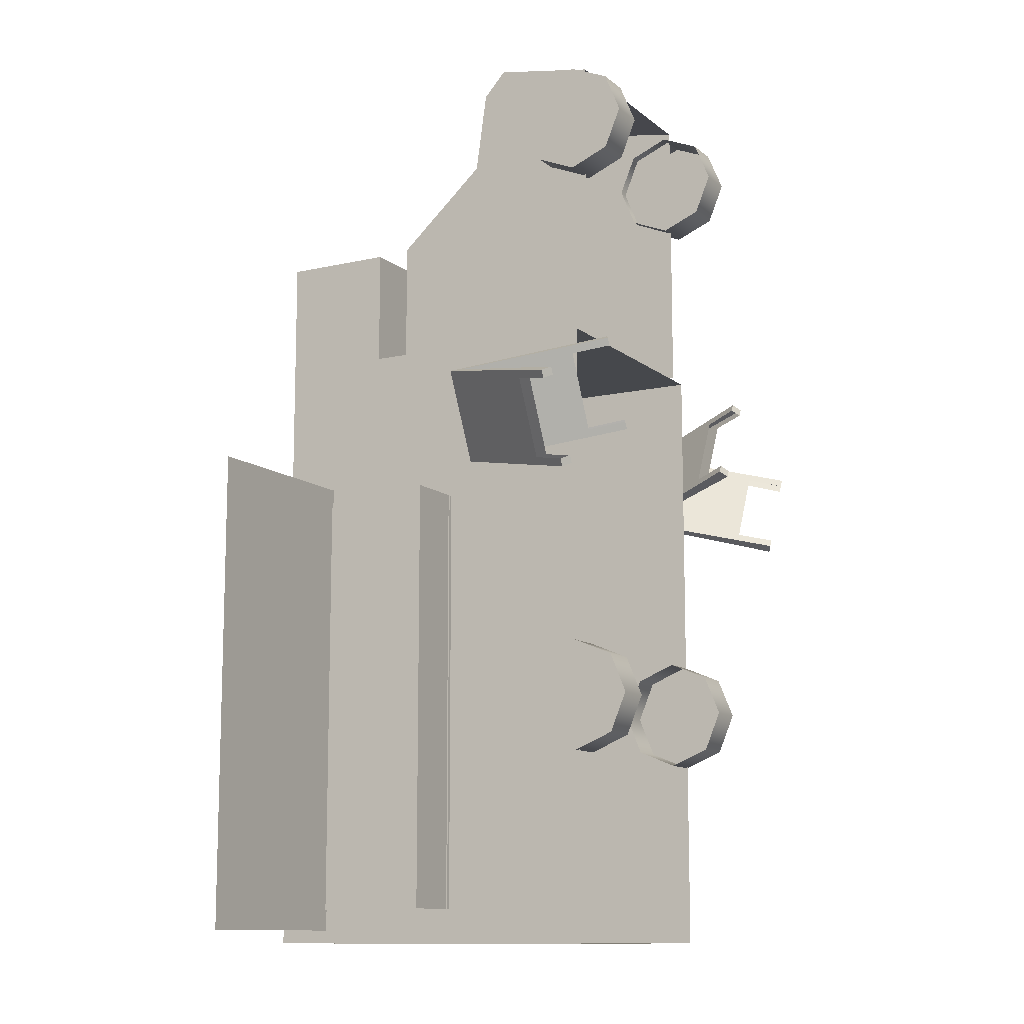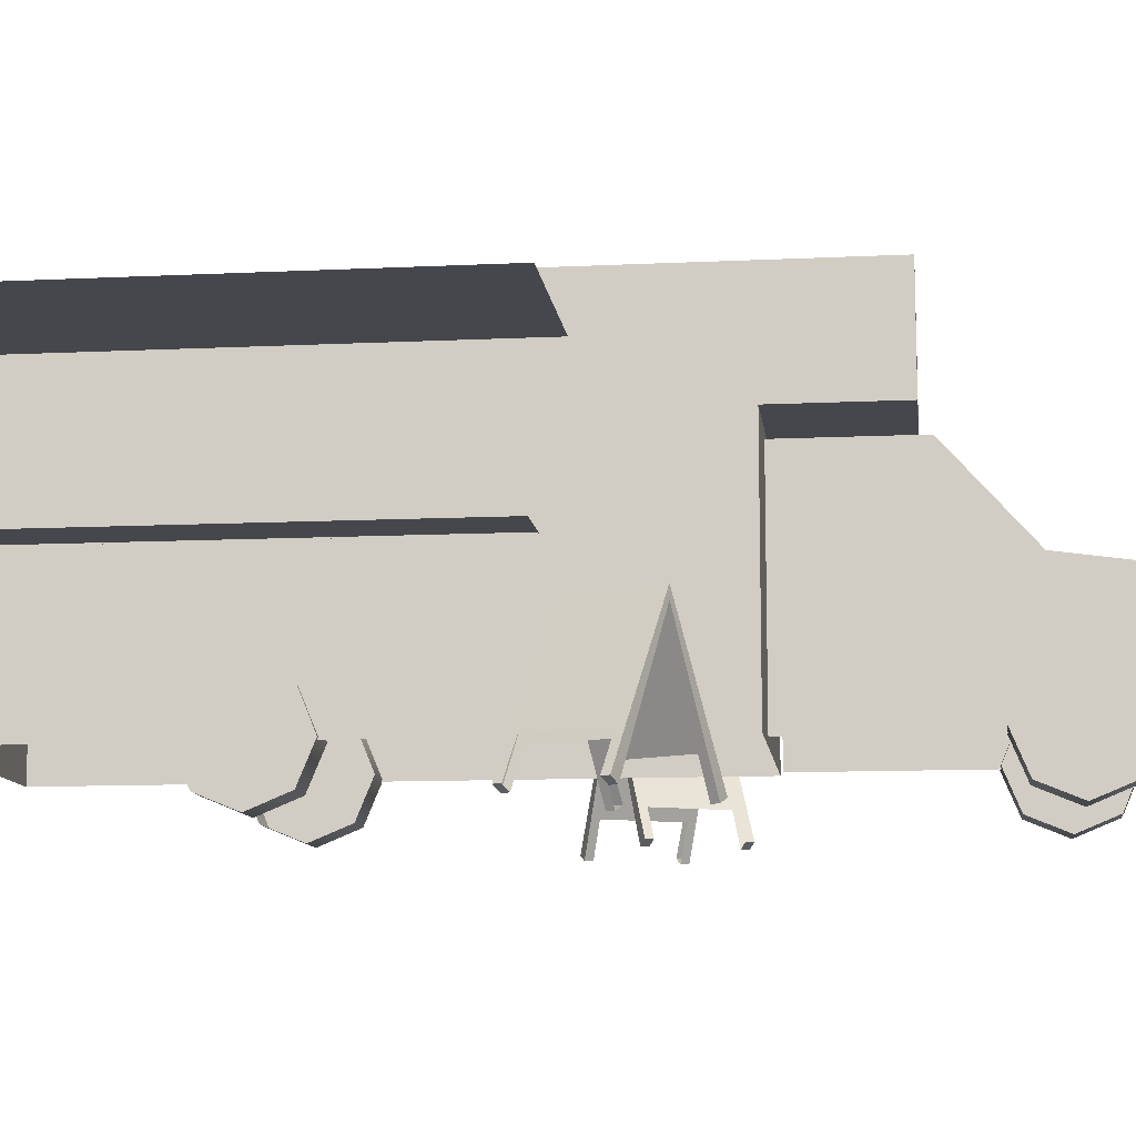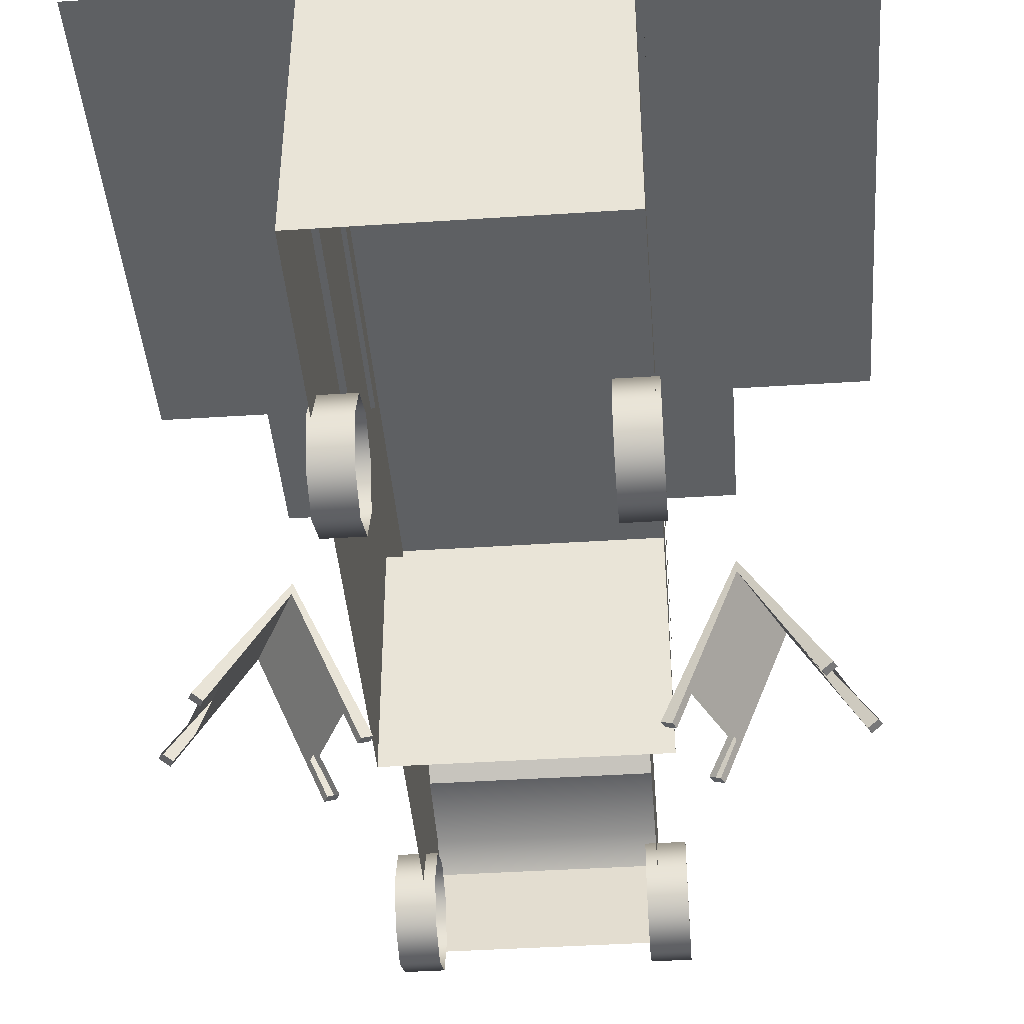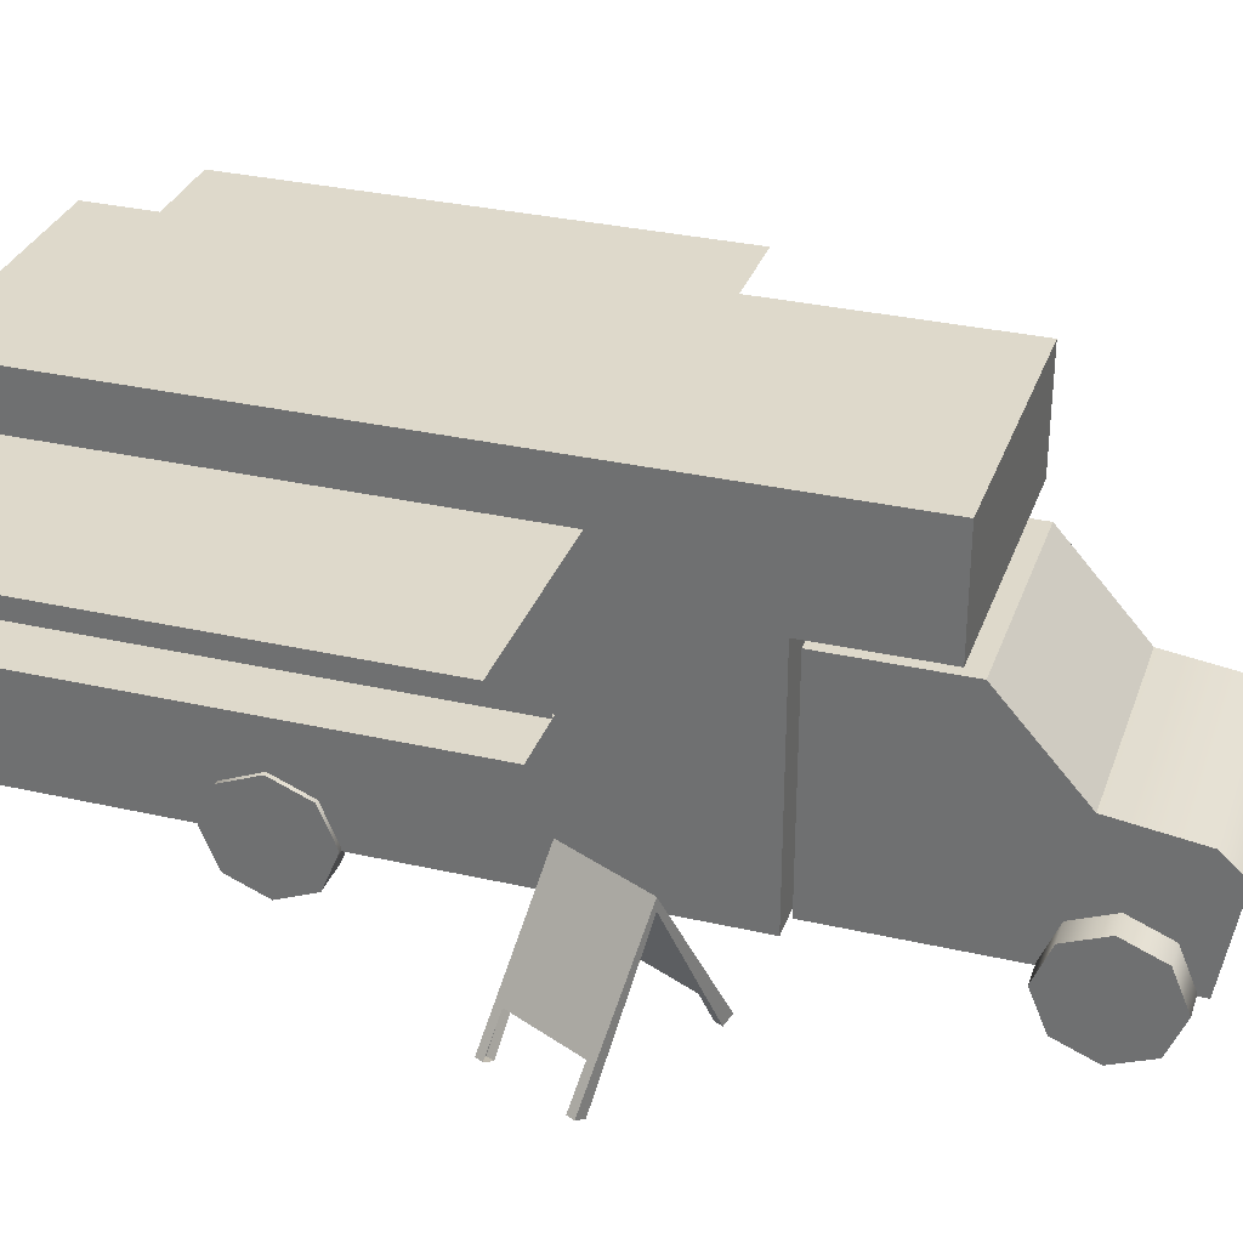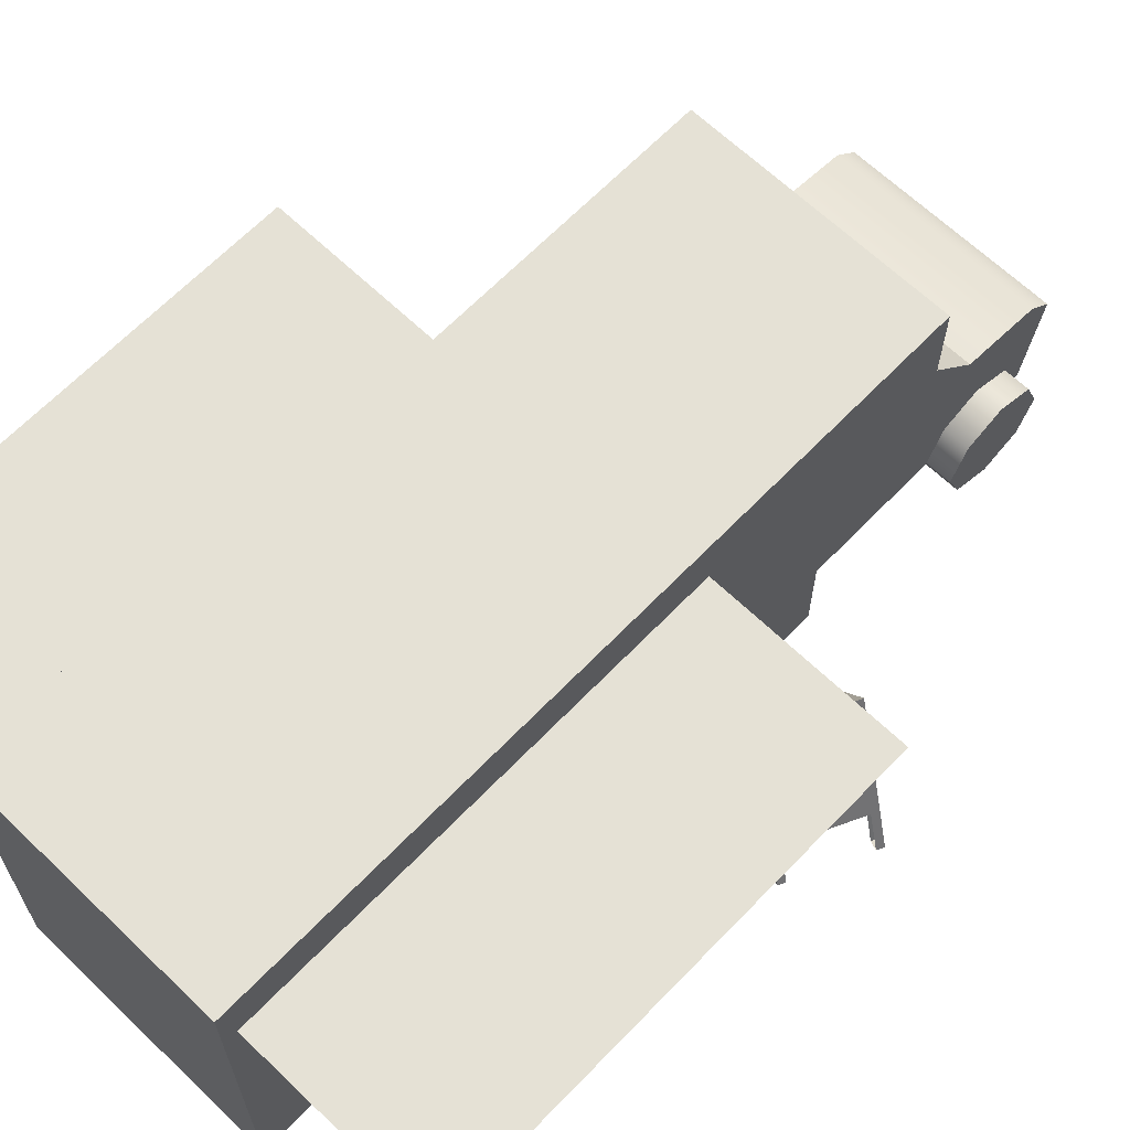
<metadata>
{"format":"obj","ext":"obj","renderer":"f3d","projection":"perspective","resolution":1024,"background":"white","views":[{"elev":-11.4,"azim":-61.0,"up":"+Z"},{"elev":-10.9,"azim":-83.1,"up":"+Y"},{"elev":-42.3,"azim":-175.5,"up":"+Y"},{"elev":31.8,"azim":-72.1,"up":"+Y"},{"elev":65.1,"azim":-136.1,"up":"+Y"}]}
</metadata>
<code>
o BoxTruck_Cube.007
v -0.7854 2.01 1.166
v -0.7854 0.3886 1.166
v -0.7854 1.363 2.65
v 0 1.281 3.24
v 0 1.363 2.65
v -0.7854 1.281 3.24
v -0.7854 0.3886 3.291
v 0.7854 0.3886 3.291
v -0.7854 2.01 2.073
v -0.7854 1.118 3.418
v 0 1.118 3.418
v -0.9781 0.4037 3.226
v -0.707 0.4037 3.226
v -0.707 0.6887 3.108
v -0.9781 0.6887 3.108
v -0.9781 0.4037 2.42
v -0.9781 0.8068 2.823
v -0.9781 0.6887 2.538
v -0.707 0.1187 2.538
v -0.707 0.000592 2.823
v -0.9781 0.000592 2.823
v -0.9781 0.1187 2.538
v -0.707 0.8068 2.823
v -0.9781 0.1187 3.108
v -0.707 0.1187 3.108
v -0.707 0.4037 2.42
v -0.707 0.6887 2.538
v -0.9781 0.4037 -1.231
v -0.707 0.4037 -1.231
v -0.707 0.6887 -1.349
v -0.9781 0.6887 -1.349
v -0.9781 0.4037 -2.037
v -0.9781 0.8068 -1.634
v -0.9781 0.6887 -1.919
v -0.707 0.1187 -1.919
v -0.707 0.000592 -1.634
v -0.9781 0.000592 -1.634
v -0.9781 0.1187 -1.919
v -0.707 0.8068 -1.634
v -0.9781 0.1187 -1.349
v -0.707 0.1187 -1.349
v -0.707 0.4037 -2.037
v -0.707 0.6887 -1.919
v -0.9478 0.3886 1.143
v -0.9478 2.163 1.143
v -0.9478 0.3886 -3.418
v -0.9478 2.969 -3.418
v -0.9478 2.969 1.993
v -0.9478 2.163 1.993
v 0.7854 2.01 1.166
v 0.7854 0.3886 1.166
v 0.7854 1.363 2.65
v 0.7854 1.281 3.24
v 0.7854 2.01 2.073
v 0.7854 1.118 3.418
v 0.9781 0.4037 3.226
v 0.707 0.4037 3.226
v 0.707 0.6887 3.108
v 0.9781 0.6887 3.108
v 0.9781 0.4037 2.42
v 0.9781 0.8068 2.823
v 0.9781 0.6887 2.538
v 0.707 0.1187 2.538
v 0.707 0.000592 2.823
v 0.9781 0.000592 2.823
v 0.9781 0.1187 2.538
v 0.707 0.8068 2.823
v 0.9781 0.1187 3.108
v 0.707 0.1187 3.108
v 0.707 0.4037 2.42
v 0.707 0.6887 2.538
v 0.9781 0.4037 -1.231
v 0.707 0.4037 -1.231
v 0.707 0.6887 -1.349
v 0.9781 0.6887 -1.349
v 0.9781 0.4037 -2.037
v 0.9781 0.8068 -1.634
v 0.9781 0.6887 -1.919
v 0.707 0.1187 -1.919
v 0.707 0.000592 -1.634
v 0.9781 0.000592 -1.634
v 0.9781 0.1187 -1.919
v 0.707 0.8068 -1.634
v 0.9781 0.1187 -1.349
v 0.707 0.1187 -1.349
v 0.707 0.4037 -2.037
v -0.6742 1.409 2.609
v -0.6742 1.965 2.114
v 0.707 0.6887 -1.919
v 0.9478 0.3886 1.143
v -0.7854 1.363 1.166
v -0.7854 1.954 1.278
v -0.7854 1.42 2.504
v -0.7854 1.954 2.028
v 0.9478 2.163 1.143
v 0.9478 0.3886 -3.418
v -0.7854 1.42 1.278
v -0.7854 0.3886 2.65
v -0.9151 2.574 -3.321
v -0.9151 2.574 0.1142
v -2.346 2.574 -3.321
v -2.346 2.574 0.1142
v -0.9588 1.041 0.2957
v -0.9588 1.041 1.023
v -0.9588 2.269 0.2957
v -0.9588 2.269 1.023
v -0.9588 1.127 0.3468
v -0.9588 1.127 0.9724
v -0.9588 2.182 0.9724
v -0.9588 2.182 0.3468
v -2.133 -0.01506 0.5065
v -1.829 -0.01506 -0.1182
v -1.243 -0.01506 0.9388
v -0.9393 -0.01506 0.3142
v -2.202 0.02368 0.4726
v -1.384 0.9744 0.09798
v -1.899 0.02368 -0.1521
v -1.688 0.9744 0.7227
v -1.688 1.061 0.7227
v -1.384 1.061 0.09798
v -0.8696 0.02368 0.348
v -1.173 0.02368 0.9727
v -1.855 -0.01506 -0.06604
v -2.107 -0.01506 0.4543
v -1.217 -0.01506 0.8867
v -0.9647 -0.01506 0.3663
v -1.41 0.9744 0.1501
v -1.662 0.9744 0.6705
v -1.924 0.02368 -0.0999
v -2.177 0.02368 0.4204
v -1.148 0.02368 0.9205
v -0.895 0.02368 0.4002
v -1.41 1.061 0.1501
v -1.662 1.061 0.6705
v -1.718 0.2323 -0.06416
v -1.77 0.283 -0.08955
v -2.048 0.283 0.483
v -1.796 0.283 -0.03738
v -2.022 0.2323 0.5605
v -2.074 0.283 0.5351
v -1.996 0.2323 0.5083
v -1.743 0.2323 -0.01199
v -1.051 0.2323 0.2601
v -1.354 0.2323 0.8848
v -0.9983 0.283 0.2855
v -1.302 0.283 0.9102
v -1.024 0.283 0.3377
v -1.276 0.283 0.858
v -1.076 0.2323 0.3123
v -1.329 0.2323 0.8326
v -1.687 0.9191 0.6584
v -1.434 0.9191 0.1381
v -1.691 1.003 0.6565
v -1.438 1.003 0.1362
v -1.385 0.9199 0.1621
v -1.638 0.9199 0.6824
v -1.381 1.004 0.1639
v -1.634 1.004 0.6843
v -0.9781 0.4176 3.129
v -0.9781 0.6342 3.039
v -0.9781 0.4176 2.516
v -0.9781 0.6342 2.606
v -0.9781 0.724 2.823
v -0.9781 0.1112 2.823
v -0.9781 0.2009 2.606
v -0.9781 0.2009 3.039
v -0.9781 0.4176 -1.327
v -0.9781 0.6342 -1.417
v -0.9781 0.4176 -1.94
v -0.9781 0.6342 -1.85
v -0.9781 0.724 -1.634
v -0.9781 0.1112 -1.634
v -0.9781 0.2009 -1.85
v -0.9781 0.2009 -1.417
v 0.9478 2.969 -3.418
v 0.9478 2.969 1.993
v 0.9478 2.163 1.993
v 0.6742 1.409 2.609
v 0.6742 1.965 2.114
v 0.7854 1.363 1.166
v 0.7854 1.954 1.278
v 0.7854 1.42 2.504
v 0.7854 1.954 2.028
v 0.7854 1.42 1.278
v 0.7854 0.3886 2.65
v 0.9151 2.574 -3.321
v 0.9151 2.574 0.1142
v 2.346 2.574 -3.321
v 2.346 2.574 0.1142
v 0.9588 1.041 0.2957
v 0.9588 1.041 1.023
v 0.9588 2.269 0.2957
v 0.9588 2.269 1.023
v 0.9588 1.127 0.3468
v 0.9588 1.127 0.9724
v 0.9588 2.182 0.9724
v 0.9588 2.182 0.3468
v 2.133 -0.01506 0.5065
v 1.829 -0.01506 -0.1182
v 1.243 -0.01506 0.9388
v 0.9393 -0.01506 0.3142
v 2.202 0.02368 0.4726
v 1.384 0.9744 0.09798
v 1.899 0.02368 -0.1521
v 1.688 0.9744 0.7227
v 1.688 1.061 0.7227
v 1.384 1.061 0.09798
v 0.8696 0.02368 0.348
v 1.173 0.02368 0.9727
v 1.855 -0.01506 -0.06604
v 2.107 -0.01506 0.4543
v 1.217 -0.01506 0.8867
v 0.9647 -0.01506 0.3663
v 1.41 0.9744 0.1501
v 1.662 0.9744 0.6705
v 1.924 0.02368 -0.0999
v 2.177 0.02368 0.4204
v 1.148 0.02368 0.9205
v 0.895 0.02368 0.4002
v 1.41 1.061 0.1501
v 1.662 1.061 0.6705
v 1.718 0.2323 -0.06416
v 1.77 0.283 -0.08955
v 2.048 0.283 0.483
v 1.796 0.283 -0.03738
v 2.022 0.2323 0.5605
v 2.074 0.283 0.5351
v 1.996 0.2323 0.5083
v 1.743 0.2323 -0.01199
v 1.051 0.2323 0.2601
v 1.354 0.2323 0.8848
v 0.9983 0.283 0.2855
v 1.302 0.283 0.9102
v 1.024 0.283 0.3377
v 1.276 0.283 0.858
v 1.076 0.2323 0.3123
v 1.329 0.2323 0.8326
v 1.687 0.9191 0.6584
v 1.434 0.9191 0.1381
v 1.691 1.003 0.6565
v 1.438 1.003 0.1362
v 1.385 0.9199 0.1621
v 1.638 0.9199 0.6824
v 1.381 1.004 0.1639
v 1.634 1.004 0.6843
v 0.9781 0.4176 3.129
v 0.9781 0.6342 3.039
v 0.9781 0.4176 2.516
v 0.9781 0.6342 2.606
v 0.9781 0.724 2.823
v 0.9781 0.1112 2.823
v 0.9781 0.2009 2.606
v 0.9781 0.2009 3.039
v 0.9781 0.4176 -1.327
v 0.9781 0.6342 -1.417
v 0.9781 0.4176 -1.94
v 0.9781 0.6342 -1.85
v 0.9781 0.724 -1.634
v 0.9781 0.1112 -1.634
v 0.9781 0.2009 -1.85
v 0.9781 0.2009 -1.417
v 0.8782 0.4833 -3.418
v 0.8782 2.875 -3.418
v -0.8782 0.4833 -3.418
v -0.8782 2.875 -3.418
v -0.9028 1.485 -3.166
v -0.9028 1.485 -0.04064
v -1.41 1.485 -3.166
v -1.41 1.485 -0.04064
v -0.9895 2.557 -3.166
v -0.9895 2.557 -0.04064
v -0.9895 1.477 -3.166
v -0.9895 1.477 -0.04064
v -0.9895 2.519 -3.056
v -0.9895 2.519 -0.1508
v -0.9895 1.515 -0.1508
v -0.9895 1.515 -3.056
v 0.9028 1.485 -3.166
v 0.9028 1.485 -0.04064
v 1.41 1.485 -3.166
v 1.41 1.485 -0.04064
v 0.9895 2.557 -3.166
v 0.9895 2.557 -0.04064
v 0.9895 1.477 -3.166
v 0.9895 1.477 -0.04064
v 0.9895 2.519 -3.056
v 0.9895 2.519 -0.1508
v 0.9895 1.515 -0.1508
v 0.9895 1.515 -3.056
f 205 206 233 231
f 192 193 196 197
f 242 214 215 243
f 213 219 208 201
f 200 209 218 212
f 186 187 189 188
f 193 191 195 196
f 194 197 196 195
f 1 91 97 92
f 99 101 102 100
f 107 108 109 110
f 106 109 108 104
f 104 108 107 103
f 103 107 110 105
f 105 110 109 106
f 155 156 128 127
f 152 116 127
f 156 118 128
f 154 133 120
f 144 113 122 146
f 118 144 146 119
f 124 111 115 130
f 135 112 117 136
f 126 114 121 132
f 113 125 131 122
f 112 123 129 117
f 120 133 157
f 116 135 136 120
f 119 134 153
f 157 133 134 158
f 116 155 127
f 153 134 133 154
f 118 151 128
f 123 112 135 142
f 129 138 136 117
f 111 139 140 115
f 115 140 137 130
f 111 124 141 139
f 125 113 144 150
f 131 148 146 122
f 114 143 145 121
f 121 145 147 132
f 114 126 149 143
f 151 152 127 128
f 158 134 119
f 141 142 152 151
f 139 118 119 140
f 139 141 151 118
f 137 153 154 138
f 140 119 153 137
f 138 154 120 136
f 142 135 116 152
f 148 158 119 146
f 143 149 155 116
f 147 157 158 148
f 145 120 157 147
f 143 116 120 145
f 150 144 118 156
f 149 150 156 155
f 50 181 184 180
f 239 214 203
f 211 217 202 198
f 241 207 220
f 191 190 194 195
f 222 223 204 199
f 231 233 209 200
f 190 192 197 194
f 243 215 205
f 199 204 216 210
f 207 244 220
f 203 207 223 222
f 206 240 221
f 244 245 221 220
f 203 214 242
f 240 241 220 221
f 205 215 238
f 210 229 222 199
f 216 204 223 225
f 198 202 227 226
f 202 217 224 227
f 198 226 228 211
f 212 237 231 200
f 218 209 233 235
f 201 208 232 230
f 208 219 234 232
f 201 230 236 213
f 238 215 214 239
f 245 206 221
f 228 238 239 229
f 226 227 206 205
f 226 205 238 228
f 224 225 241 240
f 227 224 240 206
f 225 223 207 241
f 229 239 203 222
f 235 233 206 245
f 230 203 242 236
f 234 235 245 244
f 232 234 244 207
f 230 232 207 203
f 237 243 205 231
f 236 242 243 237
f 96 46 264 262
f 266 268 269 267
f 274 277 276 275
f 270 272 277 274
f 272 273 276 277
f 273 271 275 276
f 271 270 274 275
f 278 279 281 280
f 286 287 288 289
f 282 286 289 284
f 284 289 288 285
f 285 288 287 283
f 283 287 286 282
f 91 2 3
f 4 5 3 6
f 1 9 54 50
f 9 3 87 88
f 10 7 8 11
f 10 6 3
f 10 3 7
f 10 4 6
f 59 247 250 61
f 11 4 10
f 12 13 14 15
f 182 181 183
f 19 20 21 22
f 17 15 14 23
f 20 25 24 21
f 26 16 18 27
f 18 17 23 27
f 81 259 261 84
f 24 25 13 12
f 24 12 159 166
f 19 22 16 26
f 28 31 168 167
f 31 33 171 168
f 28 29 30 31
f 180 184 182 52
f 35 36 37 38
f 33 31 30 39
f 12 15 160 159
f 36 41 40 37
f 42 32 34 43
f 34 33 39 43
f 40 41 29 28
f 32 38 173 169
f 35 38 32 42
f 38 37 172 173
f 3 2 98
f 44 90 95 45
f 45 46 44
f 176 175 47 48
f 45 49 48
f 45 48 47
f 45 47 46
f 46 47 265 264
f 177 176 48 49
f 95 177 49 45
f 95 96 175
f 180 52 51
f 54 179 178 52
f 95 176 177
f 55 53 4
f 55 11 8
f 55 52 53
f 3 9 94 93
f 55 8 52
f 11 55 4
f 15 17 163 160
f 56 59 58 57
f 63 66 65 64
f 64 65 68 69
f 68 56 57 69
f 62 71 67 61
f 52 178 5
f 61 67 58 59
f 16 22 165 161
f 70 71 62 60
f 22 21 164 165
f 68 253 246 56
f 63 70 60 66
f 72 254 255 75
f 72 75 74 73
f 56 246 247 59
f 77 83 74 75
f 75 255 258 77
f 33 34 170 171
f 79 82 81 80
f 37 40 174 172
f 4 53 52 5
f 80 81 84 85
f 86 89 78 76
f 78 89 83 77
f 79 86 76 82
f 82 260 259 81
f 84 72 73 85
f 76 256 260 82
f 52 185 51
f 178 179 88 87
f 95 90 96
f 95 175 176
f 3 5 178 87
f 54 9 88 179
f 52 182 183 54
f 93 94 92
f 92 97 93
f 60 248 252 66
f 9 1 92 94
f 91 3 93 97
f 7 3 98
f 161 163 162
f 163 166 159
f 165 163 161
f 163 159 160
f 164 166 163
f 164 163 165
f 169 171 170
f 171 174 167
f 173 171 169
f 171 167 168
f 172 174 171
f 172 171 173
f 181 182 184
f 77 258 257 78
f 8 185 52
f 54 183 181 50
f 18 16 161 162
f 40 28 167 174
f 21 24 166 164
f 17 18 162 163
f 66 252 251 65
f 34 32 169 170
f 248 249 250
f 250 246 253
f 252 248 250
f 250 247 246
f 251 250 253
f 251 252 250
f 256 257 258
f 258 254 261
f 260 256 258
f 258 255 254
f 259 258 261
f 259 260 258
f 62 249 248 60
f 84 261 254 72
f 65 251 253 68
f 61 250 249 62
f 78 257 256 76
f 264 265 263 262
f 175 96 262 263
f 47 175 263 265

</code>
